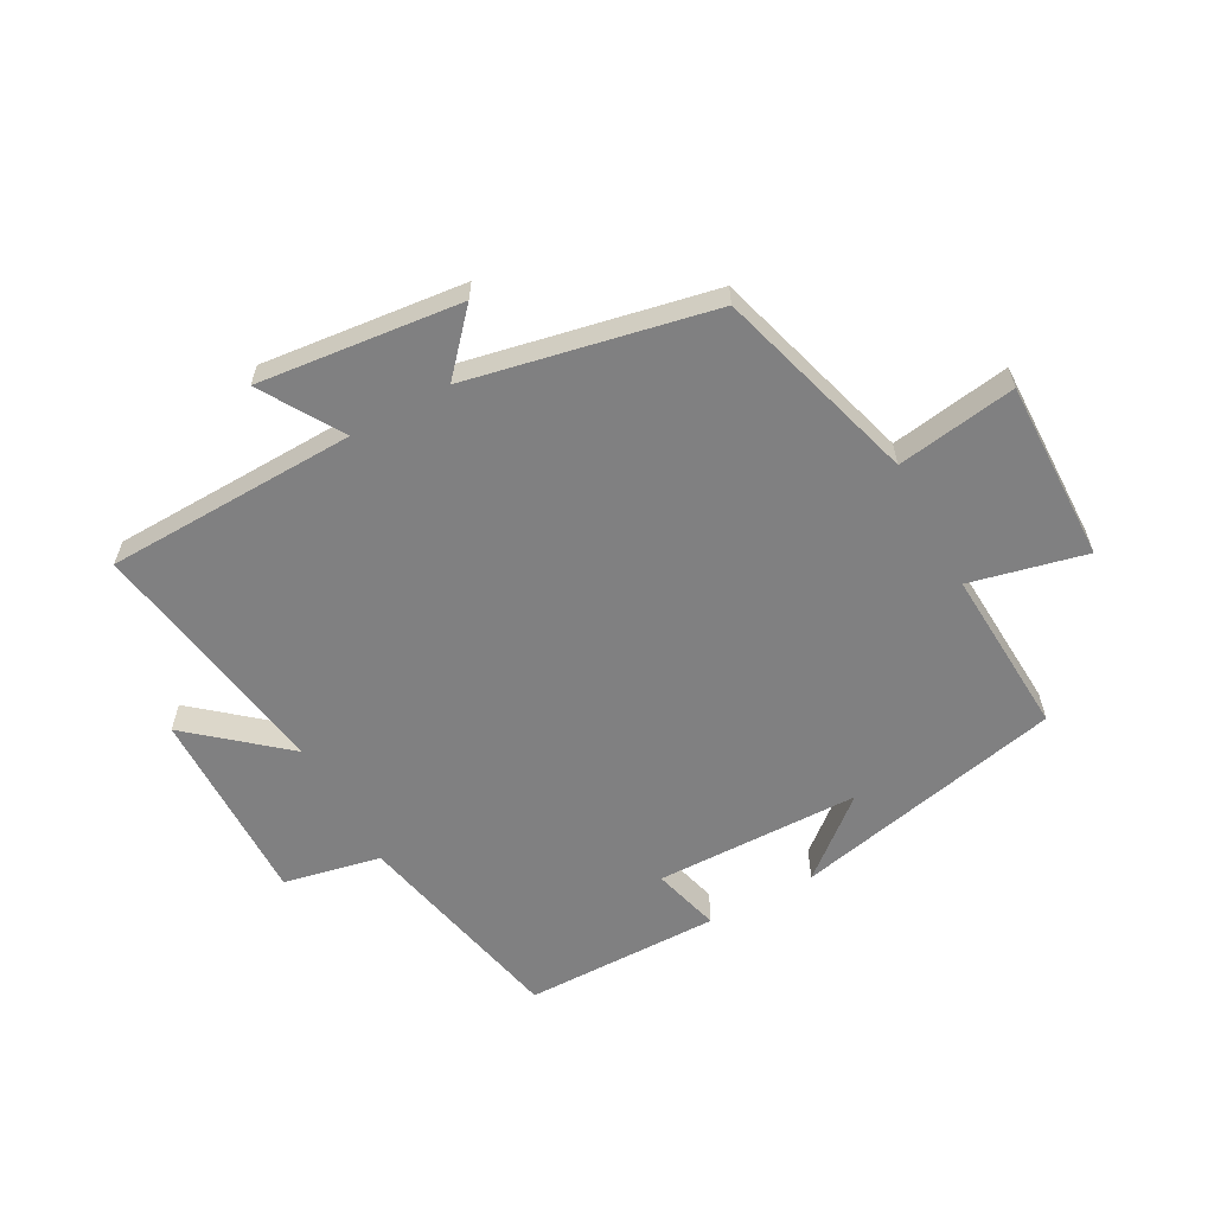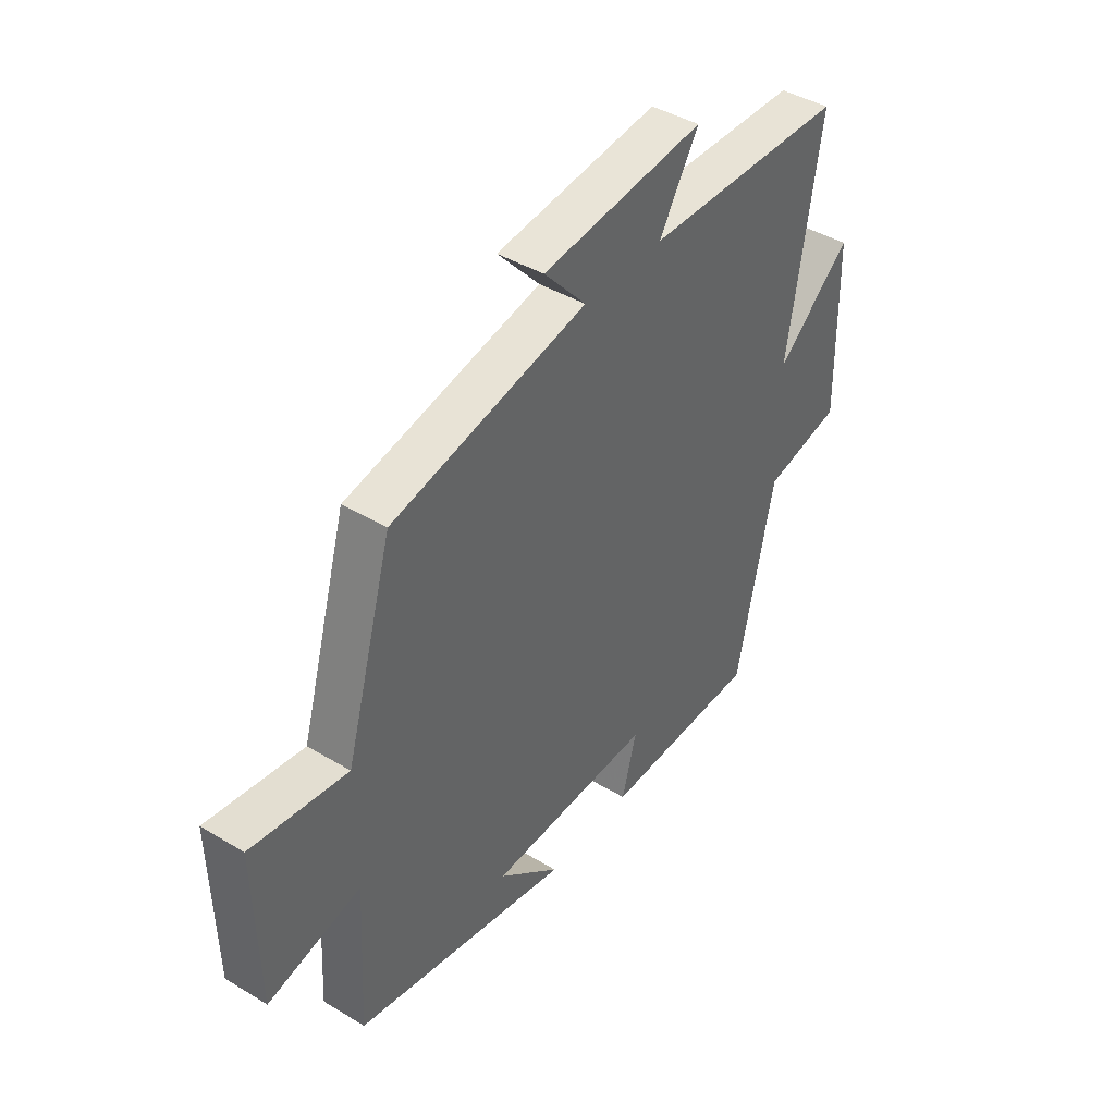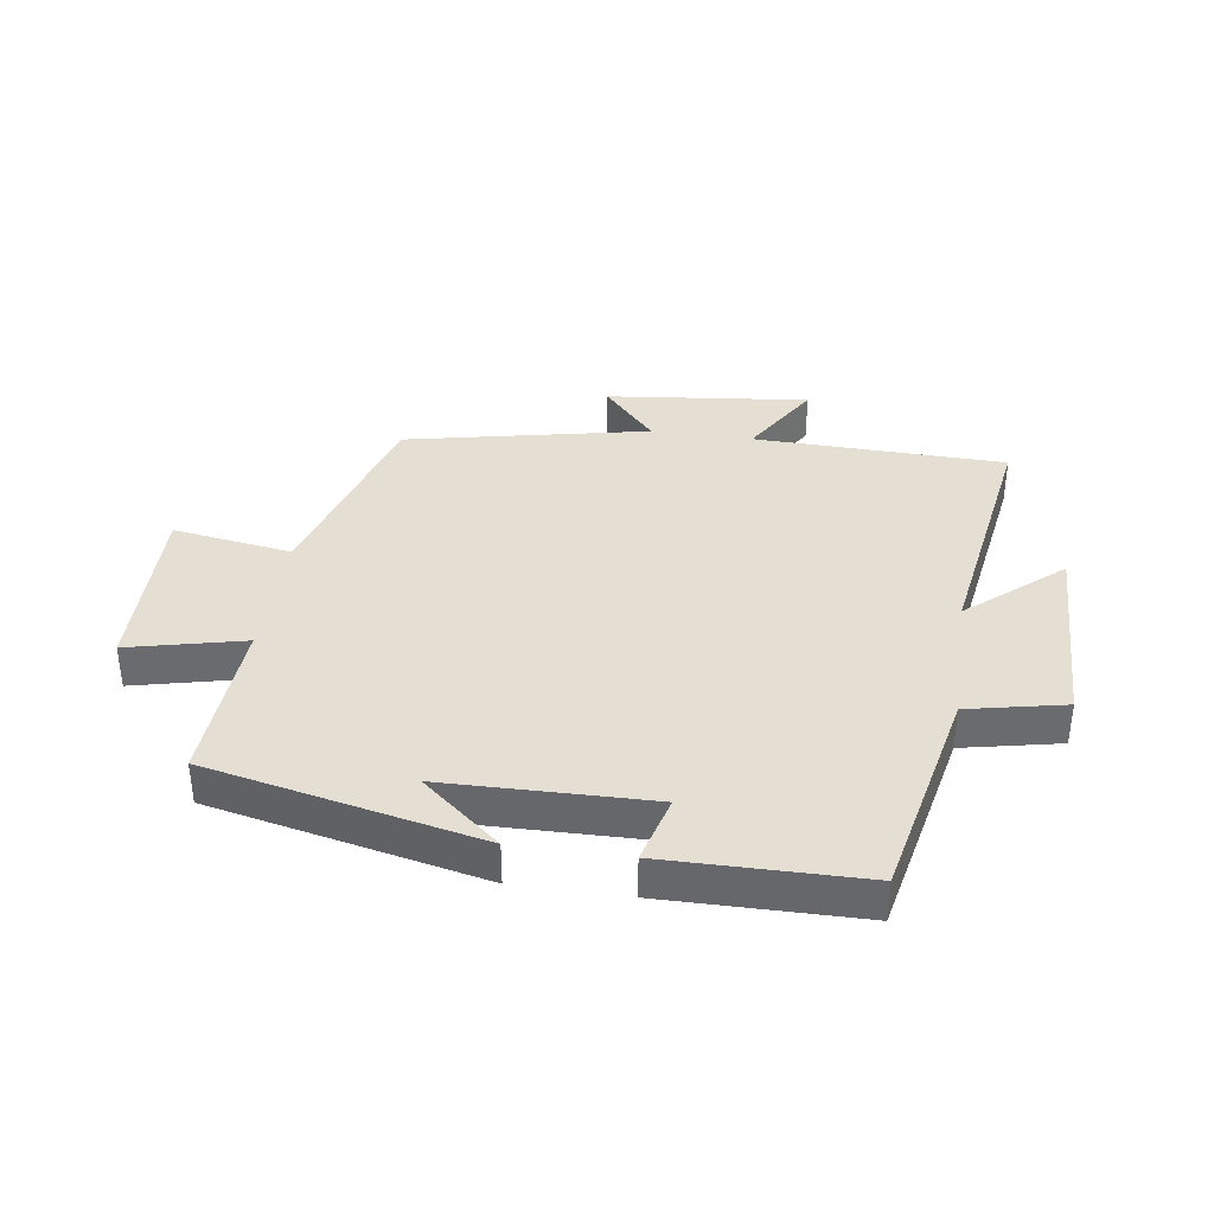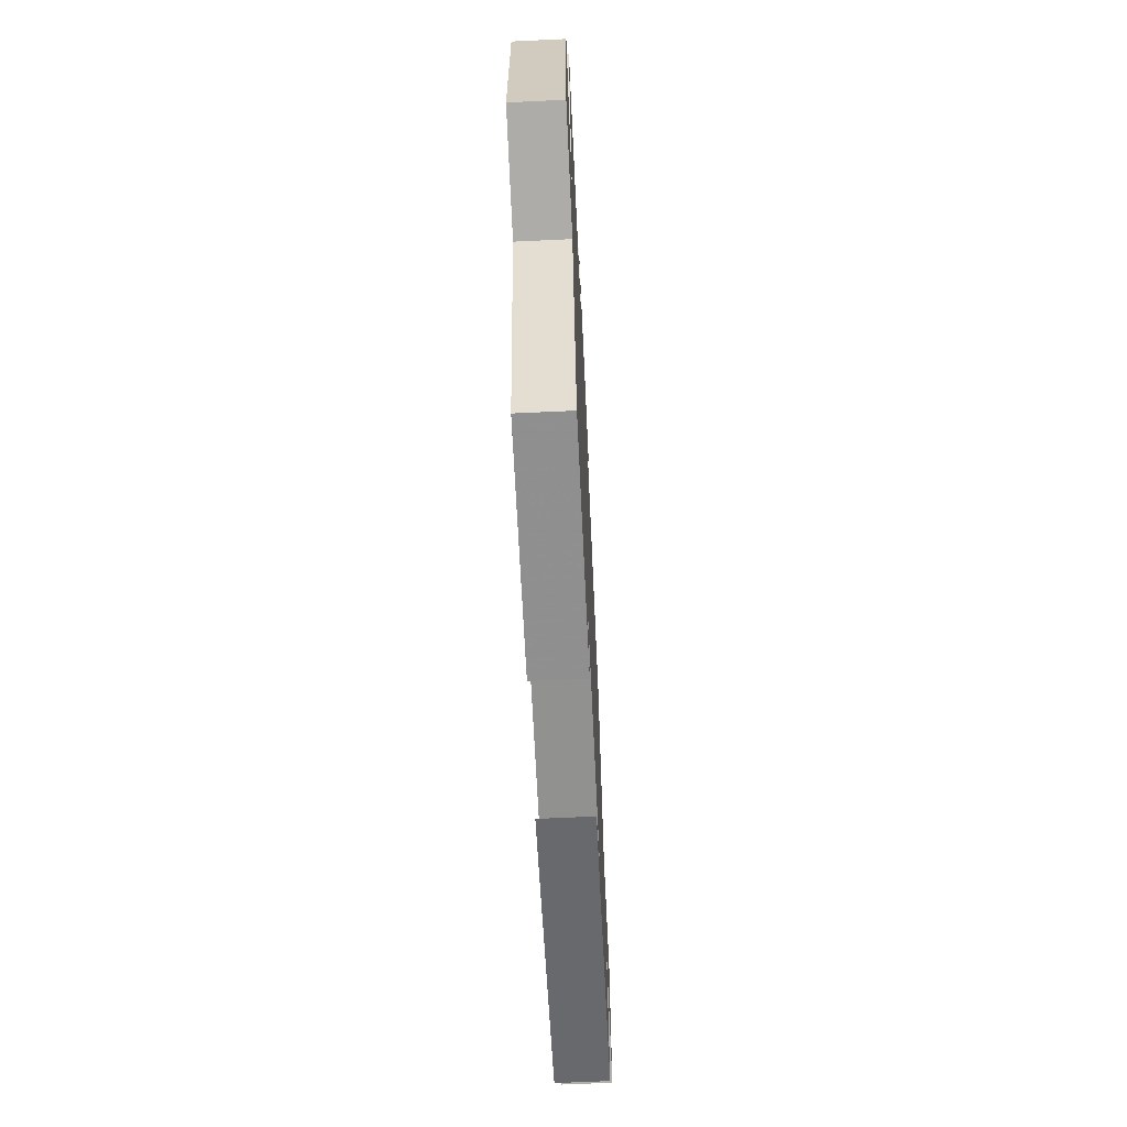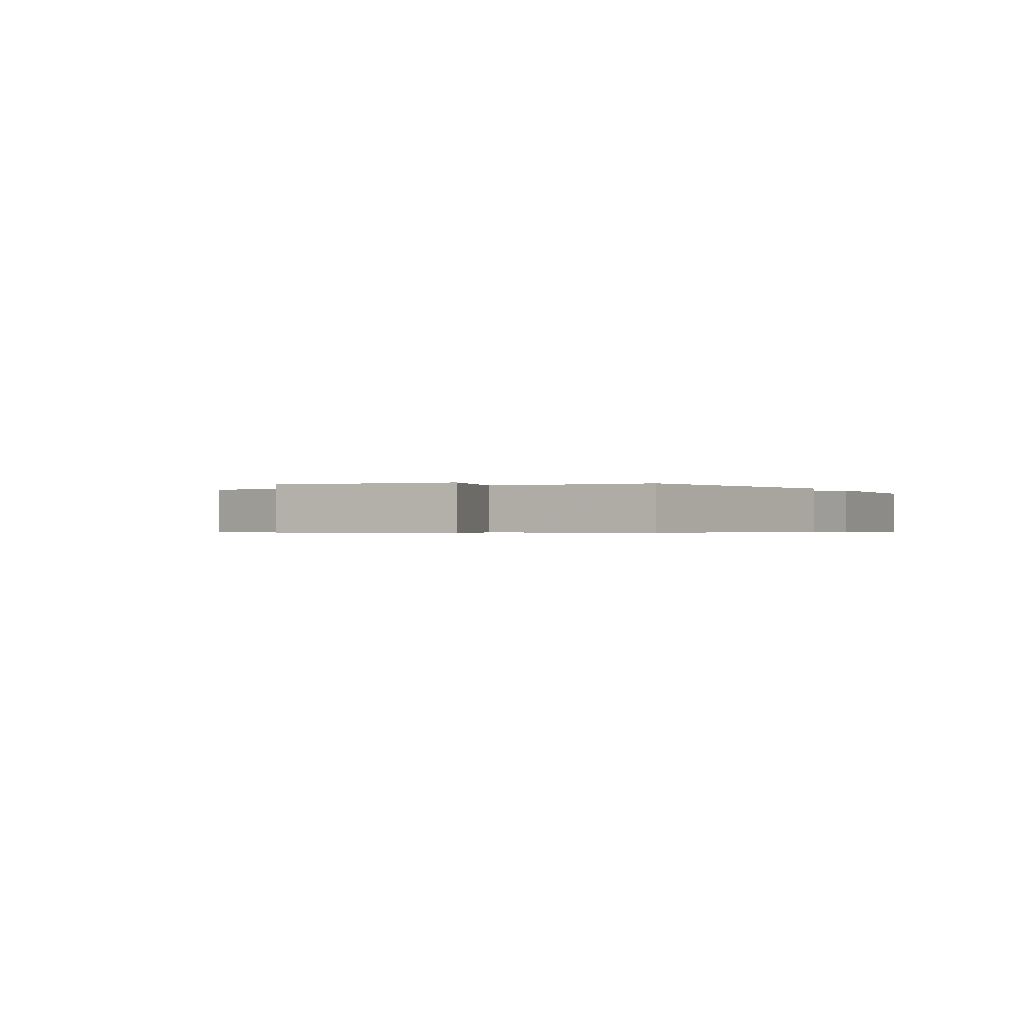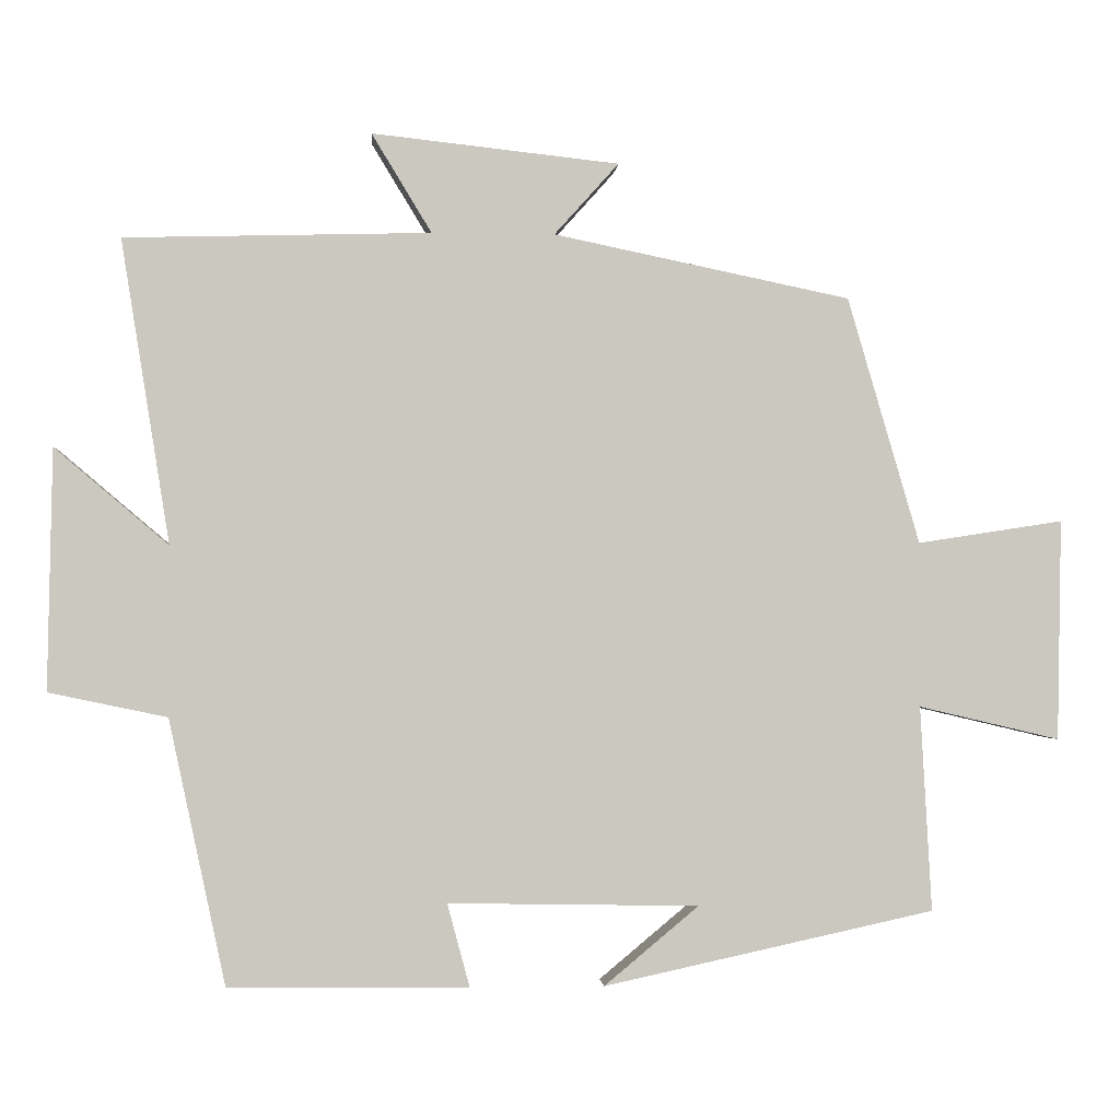
<metadata>
{"format":"obj","ext":"obj","renderer":"f3d","projection":"perspective","resolution":1024,"background":"white","views":[{"elev":-60.1,"azim":28.7,"up":"+Y"},{"elev":42.4,"azim":125.7,"up":"+Z"},{"elev":36.9,"azim":-171.8,"up":"+Y"},{"elev":-64.9,"azim":-87.3,"up":"+Z"},{"elev":-0.5,"azim":116.0,"up":"+Y"},{"elev":-1.8,"azim":-4.3,"up":"+Z"}]}
</metadata>
<code>
v -0.565 0.07 0.489
v -0.156 0.07 0.5
v -0.236 0.07 0.632
v 0.094 0.07 0.596
v 0.008 0.07 0.5
v 0.404 0.07 0.418
v 0.5 0.07 0.089
v 0.694 0.07 0.119
v 0.688 0.07 -0.175
v 0.5 0.07 -0.131
v 0.515 0.07 -0.404
v 0.074 0.07 -0.5
v 0.2 0.07 -0.395
v -0.134 0.07 -0.389
v -0.104 0.07 -0.5
v -0.424 0.07 -0.497
v -0.5 0.07 -0.143
v -0.658 0.07 -0.11
v -0.652 0.07 0.212
v -0.5 0.07 0.083
v -0.565 0 0.489
v -0.156 0 0.5
v -0.236 0 0.632
v 0.094 0 0.596
v 0.008 0 0.5
v 0.404 0 0.418
v 0.5 0 0.089
v 0.694 0 0.119
v 0.688 0 -0.175
v 0.5 0 -0.131
v 0.515 0 -0.404
v 0.074 0 -0.5
v 0.2 0 -0.395
v -0.134 0 -0.389
v -0.104 0 -0.5
v -0.424 0 -0.497
v -0.5 0 -0.143
v -0.658 0 -0.11
v -0.652 0 0.212
v -0.5 0 0.083
f 17 18 19 20
f 16 17 20
f 15 16 20
f 14 15 20
f 20 1 2
f 14 20 2
f 13 14 2
f 11 12 13
f 10 11 13 2
f 7 8 9 10
f 7 10 2
f 6 7 2
f 5 6 2
f 2 3 4 5
f 40 39 38 37
f 40 37 36
f 40 36 35
f 40 35 34
f 22 21 40
f 22 40 34
f 22 34 33
f 33 32 31
f 22 33 31 30
f 30 29 28 27
f 22 30 27
f 22 27 26
f 22 26 25
f 25 24 23 22
f 1 21 22 2
f 2 22 23 3
f 3 23 24 4
f 4 24 25 5
f 5 25 26 6
f 6 26 27 7
f 7 27 28 8
f 8 28 29 9
f 9 29 30 10
f 10 30 31 11
f 11 31 32 12
f 12 32 33 13
f 13 33 34 14
f 14 34 35 15
f 15 35 36 16
f 16 36 37 17
f 17 37 38 18
f 18 38 39 19
f 19 39 40 20
f 20 40 21 1

</code>
